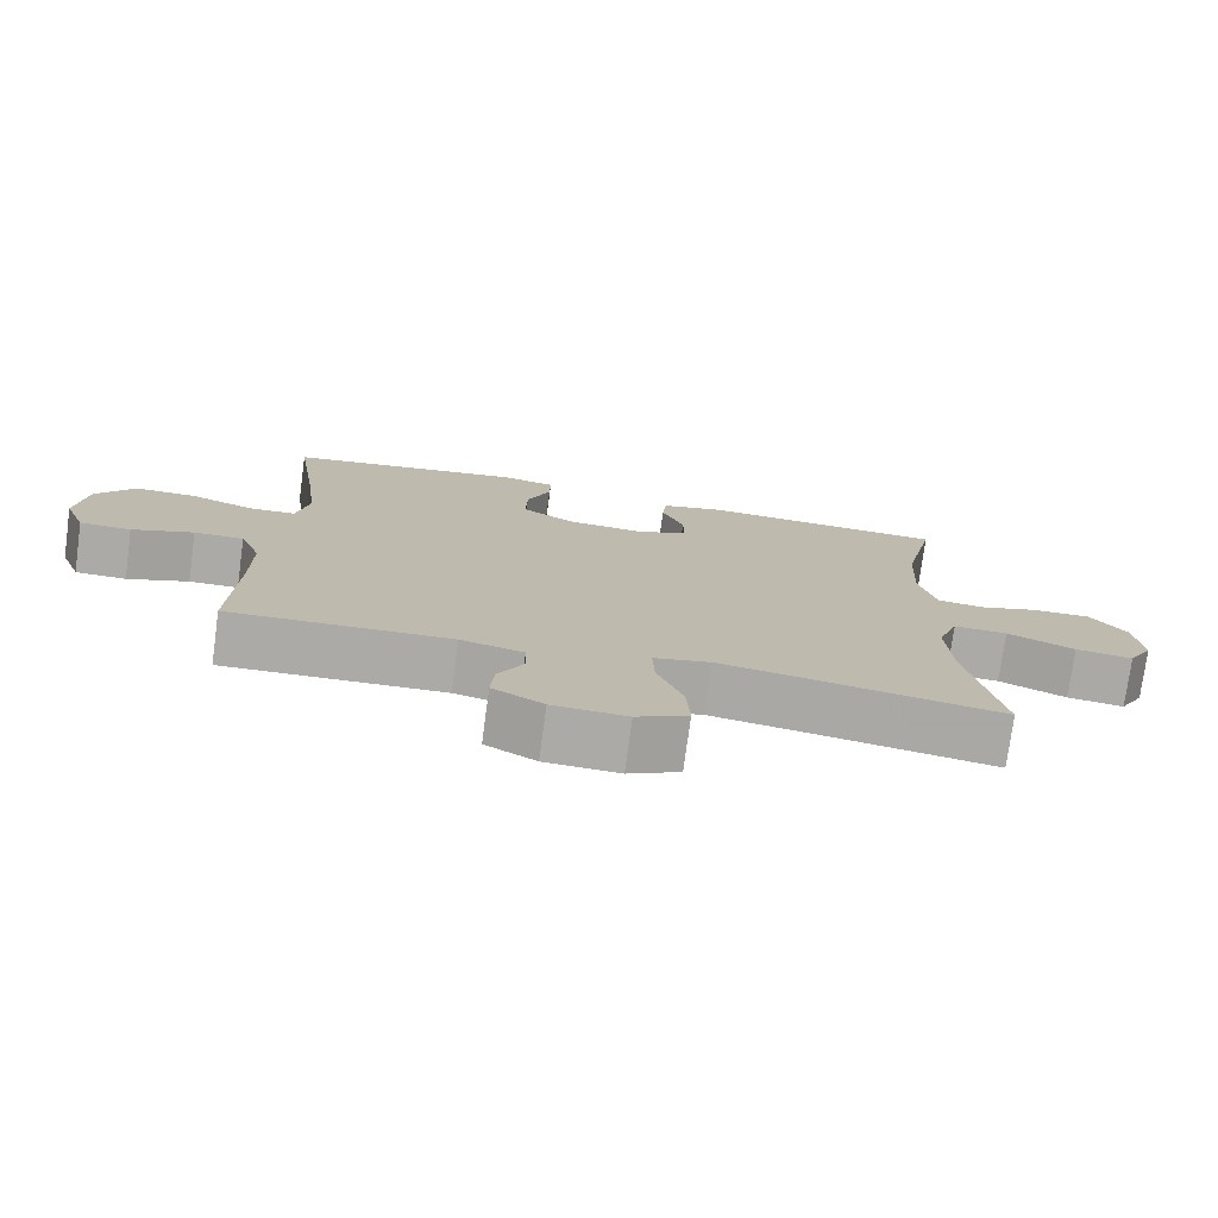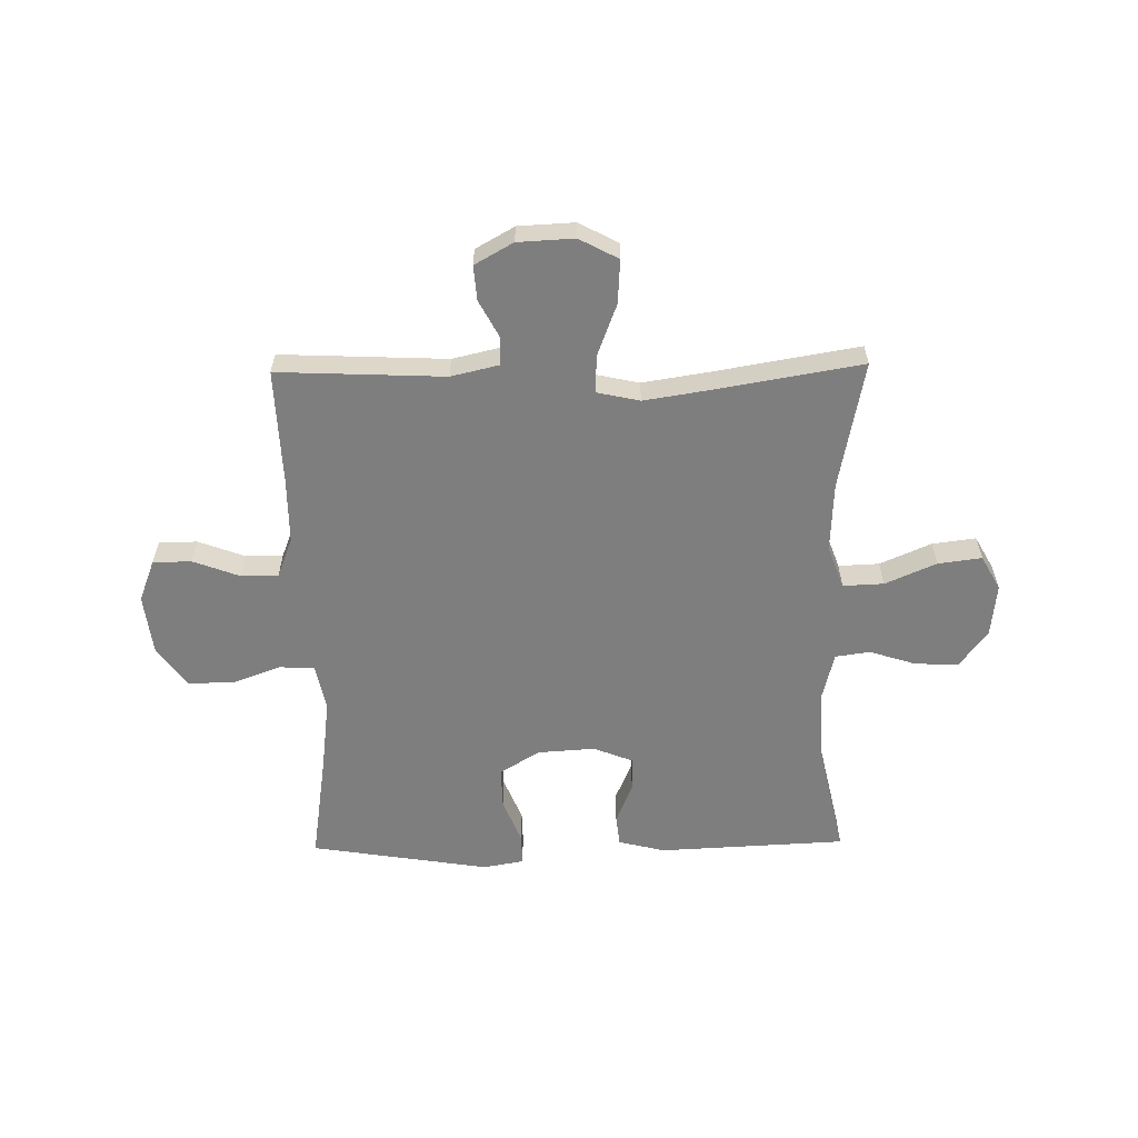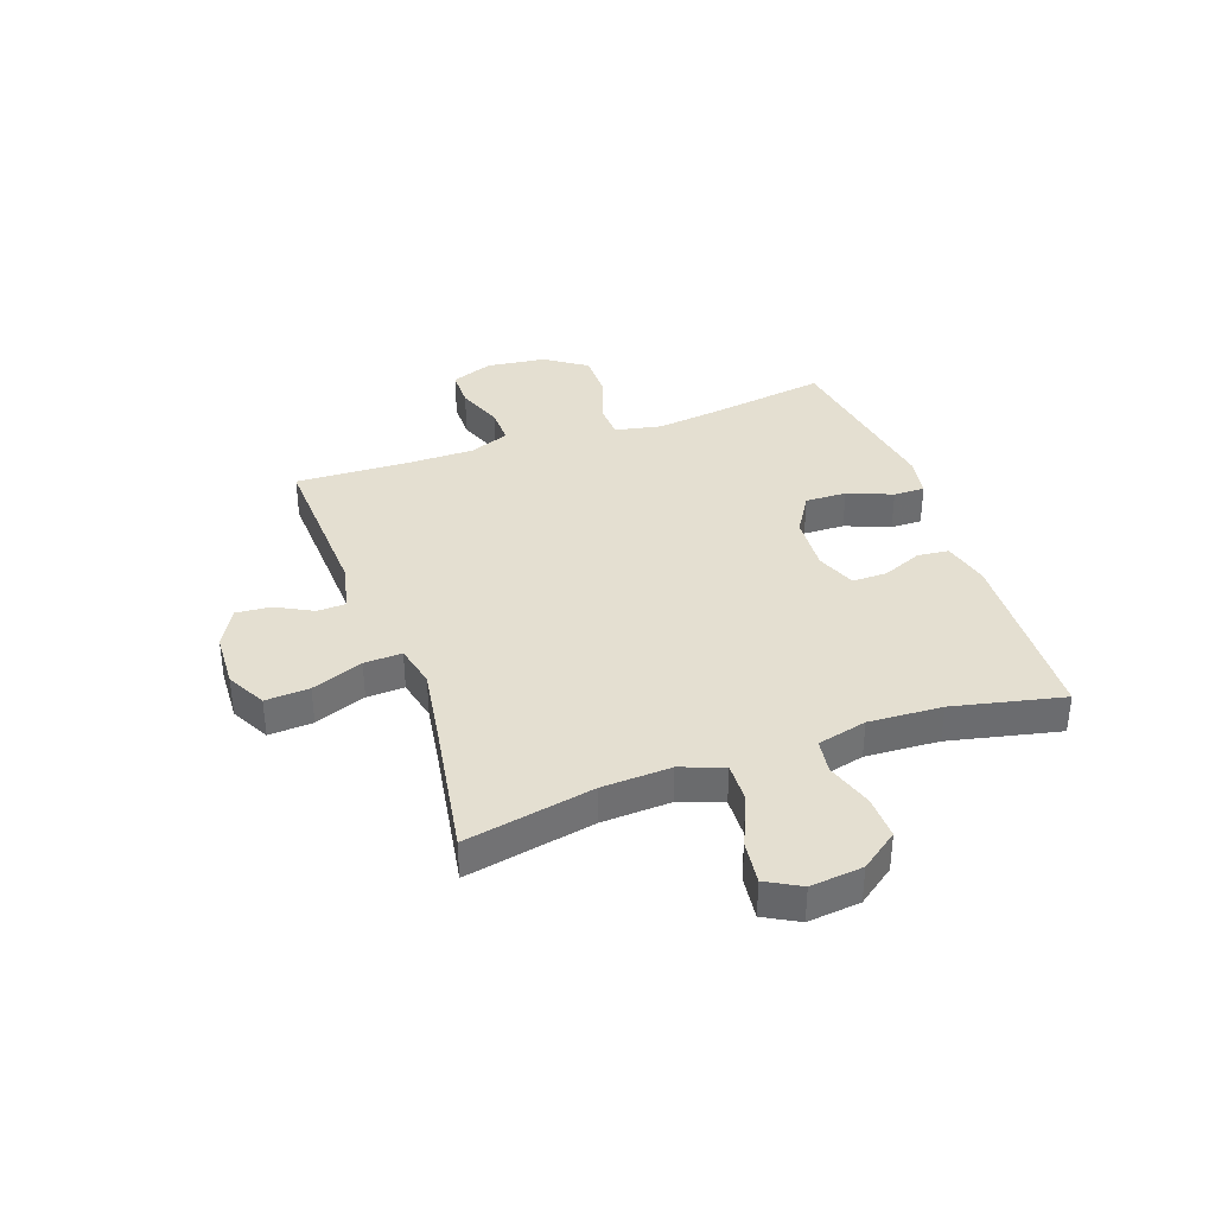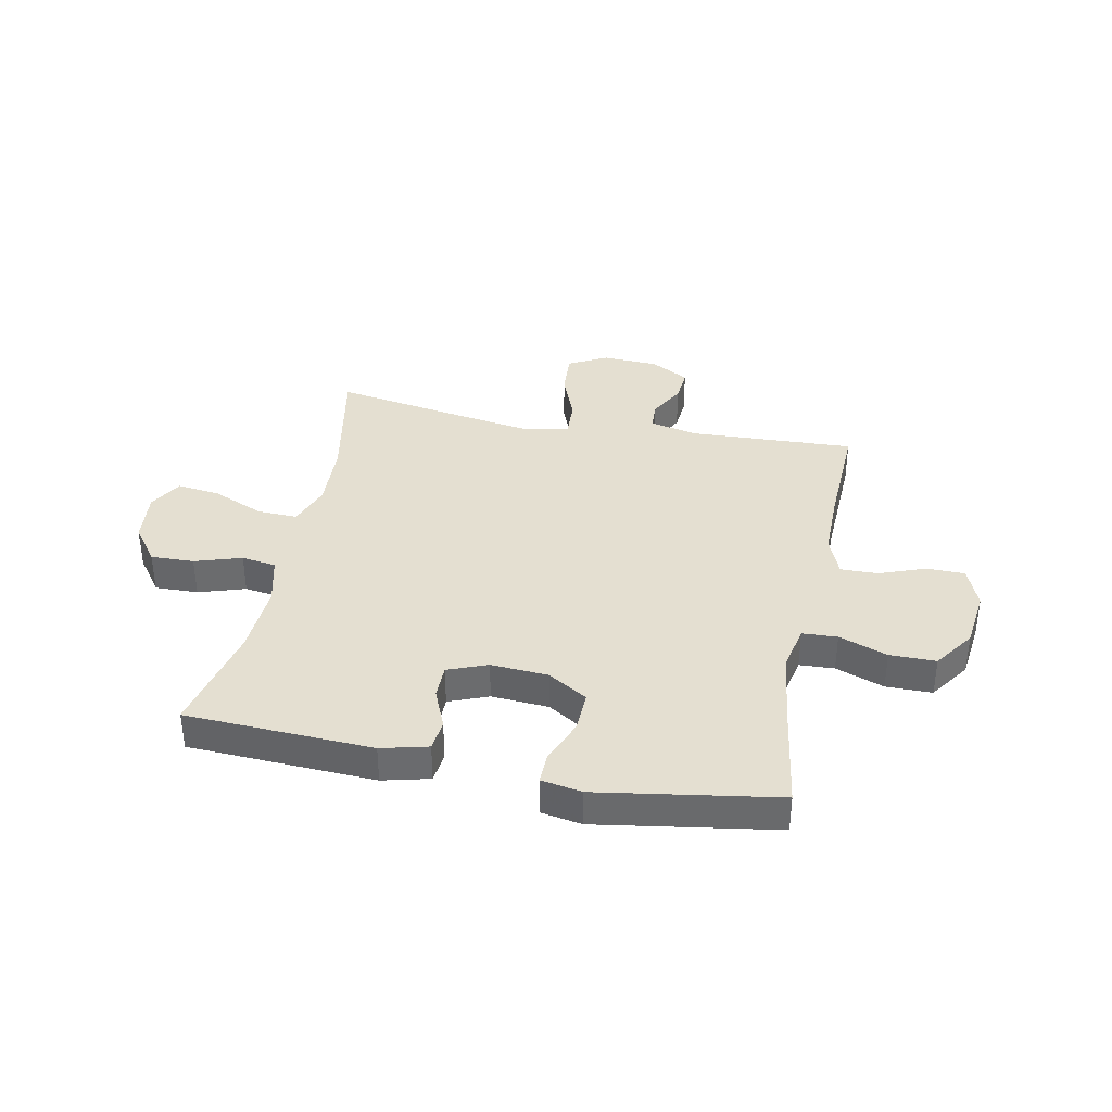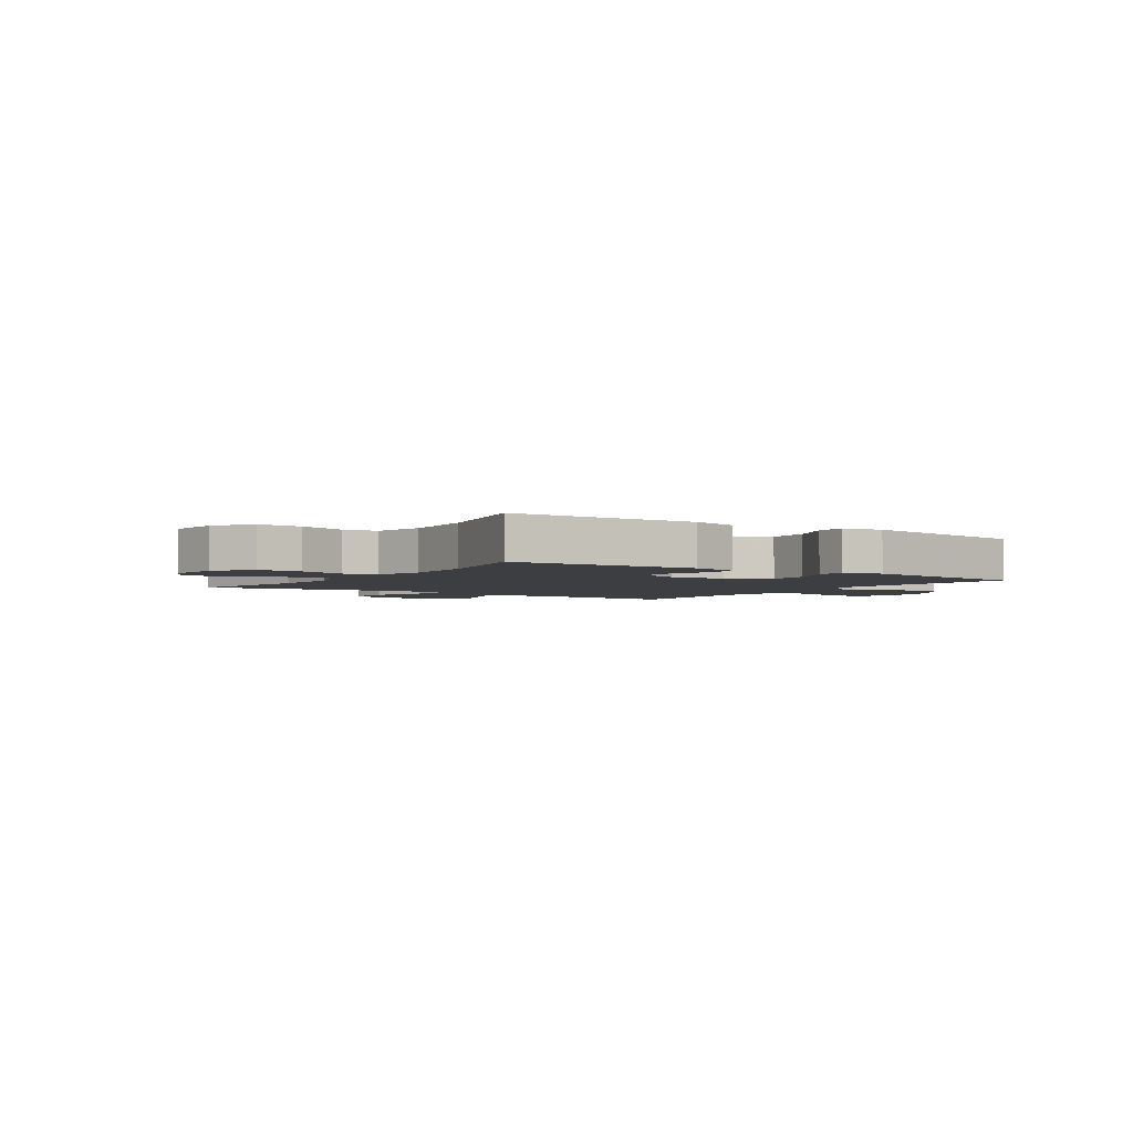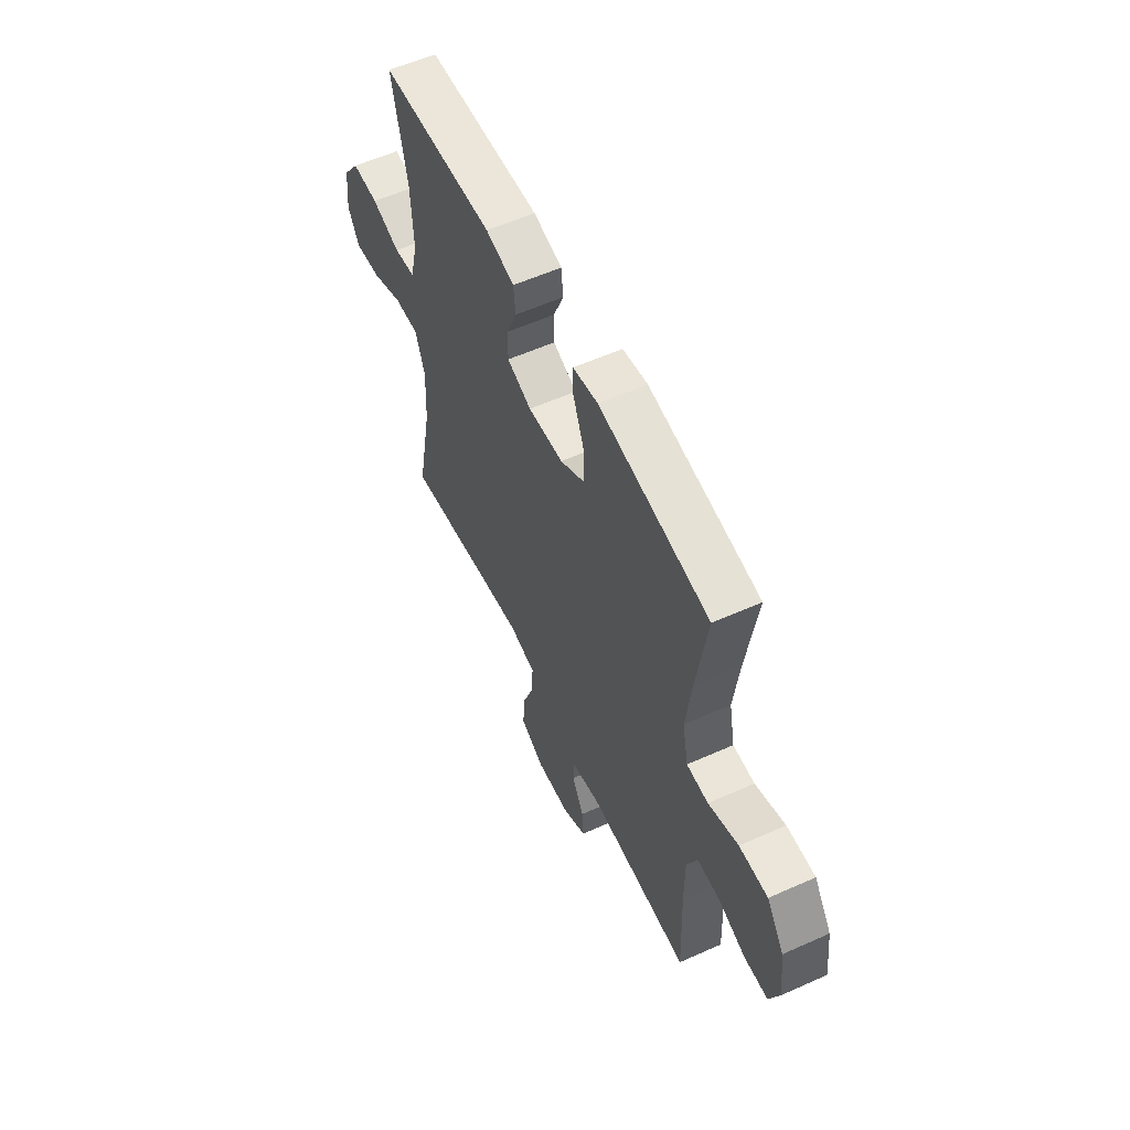
<metadata>
{"format":"obj","ext":"obj","renderer":"f3d","projection":"perspective","resolution":1024,"background":"white","views":[{"elev":-75.9,"azim":172.3,"up":"+Z"},{"elev":-59.5,"azim":-179.1,"up":"+Y"},{"elev":36.7,"azim":-109.6,"up":"+Y"},{"elev":36.8,"azim":11.3,"up":"+Y"},{"elev":-3.1,"azim":-34.1,"up":"+Y"},{"elev":57.3,"azim":65.0,"up":"+Z"}]}
</metadata>
<code>
v -0.5 0.07 -0.5
v -0.455 0.07 -0.269
v -0.449 0.07 -0.145
v -0.477 0.07 -0.068
v -0.55 0.07 -0.071
v -0.642 0.07 -0.111
v -0.72 0.07 -0.121
v -0.754 0.07 -0.06
v -0.744 0.07 0.034
v -0.695 0.07 0.101
v -0.617 0.07 0.099
v -0.533 0.07 0.072
v -0.471 0.07 0.081
v -0.449 0.07 0.17
v -0.456 0.07 0.302
v -0.5 0.07 0.5
v -0.164 0.07 0.516
v -0.08 0.07 0.495
v -0.074 0.07 0.439
v -0.104 0.07 0.367
v -0.104 0.07 0.305
v -0.033 0.07 0.277
v 0.07 0.07 0.284
v 0.141 0.07 0.328
v 0.139 0.07 0.402
v 0.107 0.07 0.482
v 0.106 0.07 0.538
v 0.179 0.07 0.551
v 0.5 0.07 0.5
v 0.47 0.07 0.301
v 0.454 0.07 0.174
v 0.471 0.07 0.091
v 0.534 0.07 0.088
v 0.621 0.07 0.12
v 0.704 0.07 0.12
v 0.755 0.07 0.047
v 0.768 0.07 -0.06
v 0.739 0.07 -0.135
v 0.67 0.07 -0.136
v 0.587 0.07 -0.105
v 0.52 0.07 -0.104
v 0.492 0.07 -0.176
v 0.492 0.07 -0.291
v 0.5 0.07 -0.5
v 0.201 0.07 -0.487
v 0.116 0.07 -0.507
v 0.114 0.07 -0.558
v 0.149 0.07 -0.624
v 0.154 0.07 -0.686
v 0.085 0.07 -0.725
v -0.016 0.07 -0.73
v -0.086 0.07 -0.693
v -0.081 0.07 -0.614
v -0.046 0.07 -0.522
v -0.043 0.07 -0.454
v -0.12 0.07 -0.437
v -0.241 0.07 -0.456
v -0.5 0 -0.5
v -0.455 0 -0.269
v -0.449 0 -0.145
v -0.477 0 -0.068
v -0.55 0 -0.071
v -0.642 0 -0.111
v -0.72 0 -0.121
v -0.754 0 -0.06
v -0.744 0 0.034
v -0.695 0 0.101
v -0.617 0 0.099
v -0.533 0 0.072
v -0.471 0 0.081
v -0.449 0 0.17
v -0.456 0 0.302
v -0.5 0 0.5
v -0.164 0 0.516
v -0.08 0 0.495
v -0.074 0 0.439
v -0.104 0 0.367
v -0.104 0 0.305
v -0.033 0 0.277
v 0.07 0 0.284
v 0.141 0 0.328
v 0.139 0 0.402
v 0.107 0 0.482
v 0.106 0 0.538
v 0.179 0 0.551
v 0.5 0 0.5
v 0.47 0 0.301
v 0.454 0 0.174
v 0.471 0 0.091
v 0.534 0 0.088
v 0.621 0 0.12
v 0.704 0 0.12
v 0.755 0 0.047
v 0.768 0 -0.06
v 0.739 0 -0.135
v 0.67 0 -0.136
v 0.587 0 -0.105
v 0.52 0 -0.104
v 0.492 0 -0.176
v 0.492 0 -0.291
v 0.5 0 -0.5
v 0.201 0 -0.487
v 0.116 0 -0.507
v 0.114 0 -0.558
v 0.149 0 -0.624
v 0.154 0 -0.686
v 0.085 0 -0.725
v -0.016 0 -0.73
v -0.086 0 -0.693
v -0.081 0 -0.614
v -0.046 0 -0.522
v -0.043 0 -0.454
v -0.12 0 -0.437
v -0.241 0 -0.456
f 52 53 54
f 51 52 54
f 50 51 54
f 49 50 54
f 48 49 54
f 47 48 54
f 46 47 54 55
f 45 46 55
f 45 55 56
f 44 45 56
f 43 44 56
f 38 39 40
f 37 38 40
f 36 37 40
f 35 36 40
f 34 35 40
f 33 34 40
f 32 33 40 41
f 28 29 30
f 27 28 30
f 26 27 30
f 25 26 30
f 24 25 30 31
f 23 24 31 32
f 18 19 20
f 17 18 20
f 16 17 20
f 15 16 20
f 14 15 20 21
f 13 14 21 22
f 10 11 12
f 9 10 12
f 8 9 12
f 7 8 12
f 6 7 12
f 5 6 12
f 4 5 12 13
f 32 41 42
f 23 32 42
f 22 23 42
f 13 22 42
f 4 13 42
f 3 4 42
f 43 56 57
f 42 43 57
f 3 42 57
f 2 3 57
f 1 2 57
f 111 110 109
f 111 109 108
f 111 108 107
f 111 107 106
f 111 106 105
f 111 105 104
f 112 111 104 103
f 112 103 102
f 113 112 102
f 113 102 101
f 113 101 100
f 97 96 95
f 97 95 94
f 97 94 93
f 97 93 92
f 97 92 91
f 97 91 90
f 98 97 90 89
f 87 86 85
f 87 85 84
f 87 84 83
f 87 83 82
f 88 87 82 81
f 89 88 81 80
f 77 76 75
f 77 75 74
f 77 74 73
f 77 73 72
f 78 77 72 71
f 79 78 71 70
f 69 68 67
f 69 67 66
f 69 66 65
f 69 65 64
f 69 64 63
f 69 63 62
f 70 69 62 61
f 99 98 89
f 99 89 80
f 99 80 79
f 99 79 70
f 99 70 61
f 99 61 60
f 114 113 100
f 114 100 99
f 114 99 60
f 114 60 59
f 114 59 58
f 1 58 59 2
f 2 59 60 3
f 3 60 61 4
f 4 61 62 5
f 5 62 63 6
f 6 63 64 7
f 7 64 65 8
f 8 65 66 9
f 9 66 67 10
f 10 67 68 11
f 11 68 69 12
f 12 69 70 13
f 13 70 71 14
f 14 71 72 15
f 15 72 73 16
f 16 73 74 17
f 17 74 75 18
f 18 75 76 19
f 19 76 77 20
f 20 77 78 21
f 21 78 79 22
f 22 79 80 23
f 23 80 81 24
f 24 81 82 25
f 25 82 83 26
f 26 83 84 27
f 27 84 85 28
f 28 85 86 29
f 29 86 87 30
f 30 87 88 31
f 31 88 89 32
f 32 89 90 33
f 33 90 91 34
f 34 91 92 35
f 35 92 93 36
f 36 93 94 37
f 37 94 95 38
f 38 95 96 39
f 39 96 97 40
f 40 97 98 41
f 41 98 99 42
f 42 99 100 43
f 43 100 101 44
f 44 101 102 45
f 45 102 103 46
f 46 103 104 47
f 47 104 105 48
f 48 105 106 49
f 49 106 107 50
f 50 107 108 51
f 51 108 109 52
f 52 109 110 53
f 53 110 111 54
f 54 111 112 55
f 55 112 113 56
f 56 113 114 57
f 57 114 58 1

</code>
